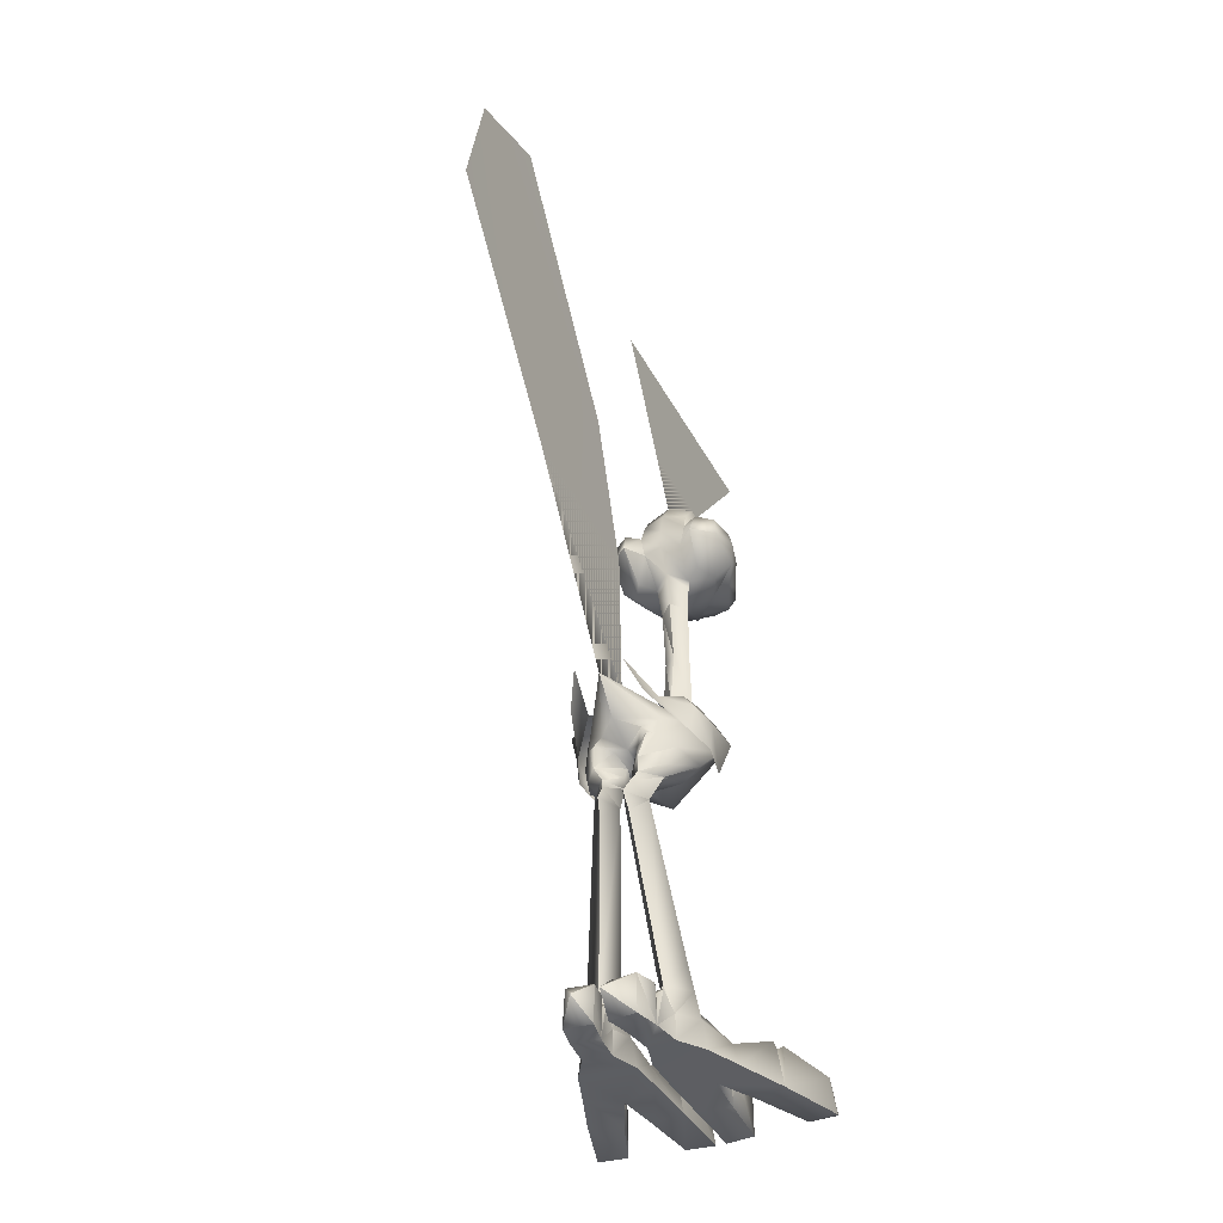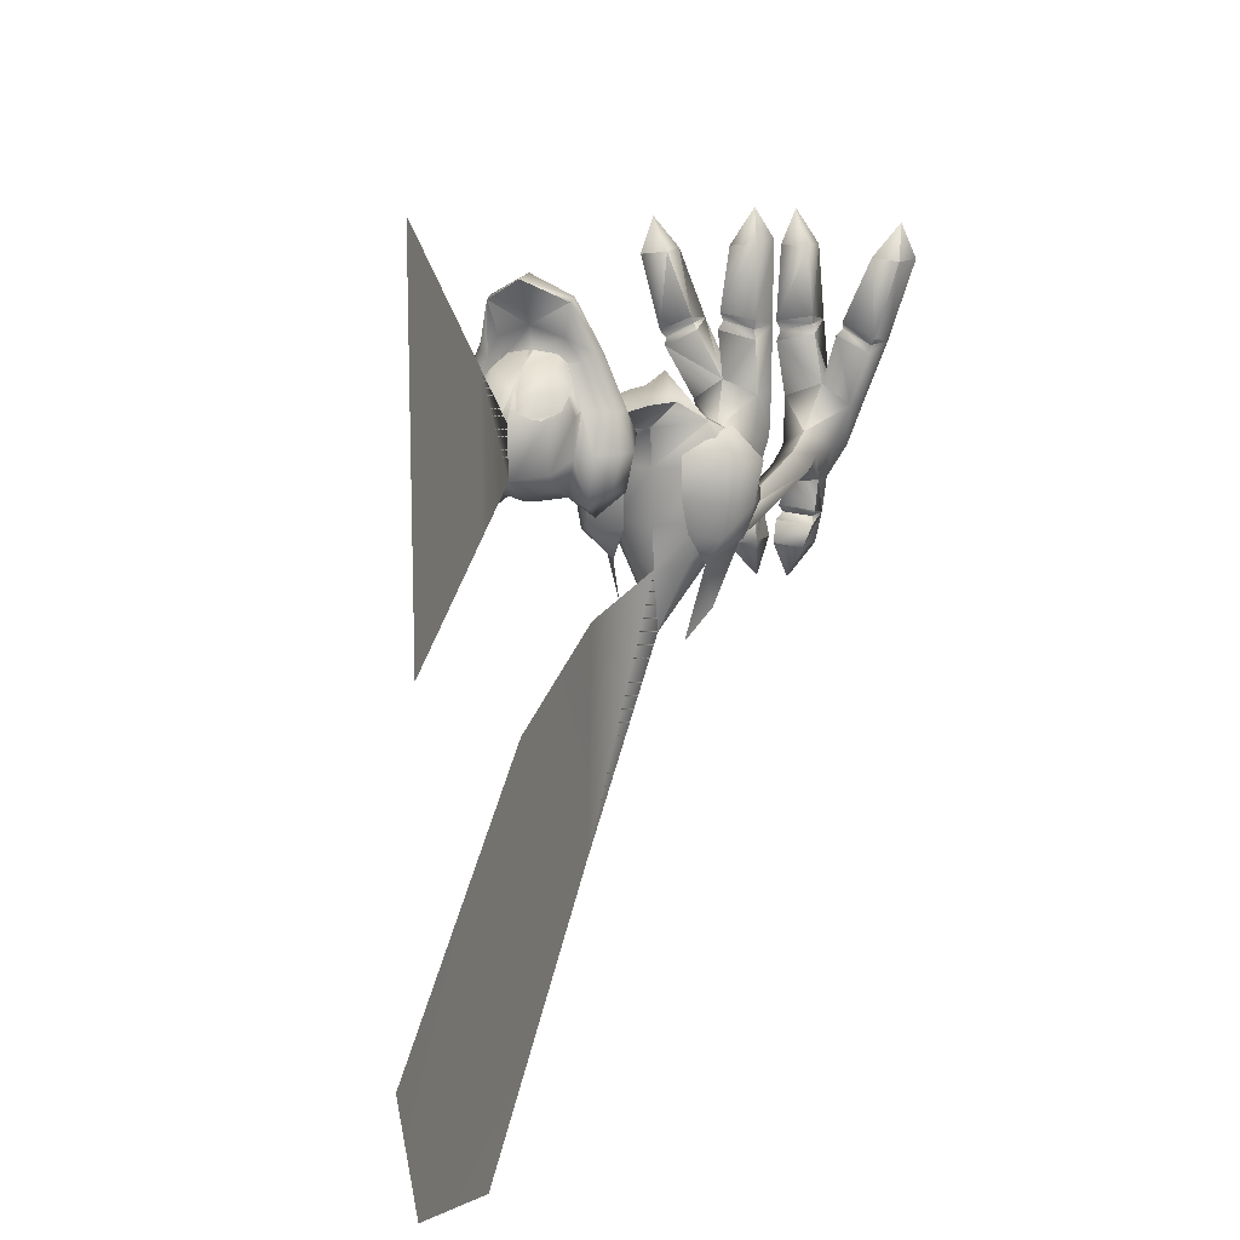
<metadata>
{"format":"obj","ext":"obj","renderer":"f3d","projection":"perspective","resolution":1024,"background":"white","views":[{"elev":-38.2,"azim":-155.0,"up":"+Y"},{"elev":12.5,"azim":-162.4,"up":"+Z"}]}
</metadata>
<code>
v 0.09351 3.003 0.2587
v 0.0647 3.021 0.265
v 0.1353 2.951 0.2801
v 0.07861 2.983 0.3372
v 0.1426 2.879 0.336
v 0.08716 2.911 0.3934
v 0.1016 2.799 0.3938
v 0.07422 2.801 0.4223
v 0.01831 3.013 0.2838
v 0.006104 2.972 0.3346
v 0.000244 2.899 0.3908
v 0.005371 2.819 0.4338
v -0.09375 3.003 0.2587
v -0.06519 3.021 0.265
v -0.1355 2.951 0.2801
v -0.07886 2.983 0.3372
v -0.1428 2.879 0.336
v -0.08765 2.911 0.3934
v -0.1021 2.799 0.3938
v -0.07446 2.801 0.4223
v -0.0188 3.013 0.2838
v -0.006348 2.972 0.3346
v -0.000488 2.899 0.3908
v -0.005615 2.819 0.4338
v 0.1641 2.737 -0.06023
v 0.1733 2.837 -0.01517
v 0.2576 2.736 0.0205
v 0.2483 2.831 0.03938
v 0.2893 2.758 0.1435
v 0.269 2.826 0.1459
v 0.2612 2.738 0.2606
v 0.2473 2.78 0.2601
v 0.1882 2.738 0.4299
v 0.1748 2.774 0.4244
v 0.125 2.801 0.5887
v 0.125 2.844 0.5771
v 0 2.836 0.6561
v 0 2.921 0.6461
v -0.125 2.801 0.5887
v -0.125 2.844 0.5771
v -0.1882 2.738 0.4299
v -0.1748 2.774 0.4244
v -0.2612 2.738 0.2606
v -0.2473 2.78 0.2601
v -0.2893 2.758 0.1435
v -0.269 2.826 0.1459
v -0.2576 2.736 0.0205
v -0.2483 2.831 0.03938
v -0.1641 2.737 -0.06023
v -0.1733 2.837 -0.01517
v 0.2739 2.671 0.1825
v 0.209 2.641 0.2856
v 0.1584 2.642 0.4074
v 0.1133 2.696 0.5178
v 0 2.768 0.6204
v -0.1133 2.696 0.5178
v -0.1584 2.642 0.4074
v -0.209 2.641 0.2856
v -0.2695 2.671 0.1825
v -0.07959 2.59 0.12
v 0 2.603 0.04339
v -0.07568 2.555 0.1248
v 0 2.566 0.05119
v -0.06348 2.445 0.14
v 0 2.451 0.07621
v -0.05762 2.175 0.1558
v -0.003906 2.176 0.103
v -0.06958 1.897 0.1455
v 0 1.904 0.07005
v -0.07959 1.622 0.1201
v 0 1.655 0.03467
v 0 2.564 0.1751
v 0 2.532 0.1775
v 0 2.433 0.1856
v -0.003906 2.173 0.1937
v 0 1.888 0.1925
v 0 1.603 0.1748
v 0.07959 2.59 0.12
v 0.07568 2.555 0.1248
v 0.06348 2.445 0.14
v 0.05762 2.175 0.1558
v 0.06958 1.897 0.1455
v 0.07959 1.622 0.1201
v 0.1453 2.865 0.2539
v 0.1453 2.871 0.1336
v 0.1108 2.991 0.2538
v 0.1108 2.984 0.1021
v 0 3.03 0.2536
v 0 3.021 0.08473
v -0.1108 2.991 0.2538
v -0.1108 2.984 0.1021
v -0.1453 2.865 0.2539
v -0.1453 2.871 0.1336
v 0.1453 2.809 0.2593
v 0.1001 2.796 0.3952
v 0.1108 2.862 0.3575
v 0 2.809 0.4361
v 0 2.864 0.3924
v -0.1001 2.796 0.3952
v -0.1108 2.862 0.3575
v -0.1453 2.809 0.2593
v 0.1975 2.591 0.1535
v 0.1375 2.578 0.265
v 0.1687 2.634 0.2726
v 0 2.594 0.417
v 0 2.637 0.4342
v -0.1375 2.578 0.265
v -0.1687 2.634 0.2726
v -0.1975 2.591 0.1535
v 0 2.715 -0.01795
v -0.08862 2.711 0.004955
v 0 2.817 -0.00835
v -0.1084 2.82 0.01082
v 0 2.919 0.01293
v -0.1023 2.908 0.04432
v 0.1016 2.815 0.4699
v 0.1421 2.796 0.3999
v 0.2009 2.809 0.2598
v 0.2019 2.861 0.1422
v -0.1016 2.815 0.4699
v -0.1421 2.796 0.3999
v -0.2009 2.809 0.2598
v -0.2019 2.861 0.1422
v 0.08862 2.711 0.004955
v 0.1084 2.82 0.01082
v 0.1023 2.908 0.04432
v 0 2.706 0.514
v 0 2.655 0.3712
v 0 2.644 0.2804
v 0 2.686 0.1447
v 0 2.561 0.2663
v 0.1462 2.603 0.06164
v 0 2.835 0.5072
v -0.1462 2.603 0.06164
v 0.1108 2.938 0.3285
v 0 2.978 0.3285
v -0.1108 2.938 0.3285
v 0 2.627 0.2661
v 0 2.654 0.181
v 0.1795 0.000797 -0.5215
v 0.1543 0.000675 -0.64
v 0.1834 0.1646 -0.5441
v 0.1495 0.1705 -0.6331
v 0.04372 0.1646 -0.5308
v 0.03577 0.1705 -0.6177
v 0.0579 0.000537 -0.5116
v 0.03258 0.000632 -0.6263
v 0.1929 0.1643 -0.488
v 0.1966 0.000488 -0.3857
v 0.1917 0.1133 -0.3804
v 0.2725 0.002197 -0.2627
v 0.2471 0.1362 -0.2551
v 0.3317 0.002197 -0.1013
v 0.3056 0.09741 -0.0986
v 0.4213 0.000977 0.1352
v 0.3933 0.1878 0.1096
v 0.1217 1.258 -0.4598
v 0.1534 1.365 -0.4305
v 0.1714 1.225 -0.407
v 0.2061 1.33 -0.3575
v 0.1531 1.189 -0.3704
v 0.2522 1.311 -0.2141
v 0.07835 1.163 -0.3276
v 0.142 1.296 -0.1527
v 0.02556 1.189 -0.3573
v 0.05366 1.296 -0.2223
v 0.06166 1.125 -0.4983
v 0.07781 1.181 -0.4663
v 0.1215 1.041 -0.4519
v 0.07692 1.062 -0.3862
v 0.01055 1.041 -0.4387
v 0.1531 0.000244 0.4867
v 0.176 -0.000488 0.2093
v 0.1516 0.165 0.487
v 0.1808 0.1863 0.2405
v 0.05145 0.1646 0.4983
v 0.04182 0.1875 0.2175
v 0.02634 -0.000244 0.5013
v 0.02812 0.000977 0.1821
v 0.06585 0.9718 -0.5135
v 0.1378 0.2558 -0.3648
v 0.07735 0.3572 -0.2871
v 0.07895 1.013 -0.3853
v 0.1633 0.3992 -0.2317
v 0.216 0.3573 -0.3036
v 0.1967 -0.001221 -0.003897
v 0.02974 0.001953 -0.07108
v 0.05489 0.09717 -0.07327
v 0.0437 0.1877 0.1435
v 0.195 0.09399 -0.01952
v 0.1882 0.186 0.176
v 0.175 0.1352 -0.5152
v 0.06127 0.1352 -0.504
v 0.05303 0.1646 -0.4746
v 0.07815 0.1133 -0.3679
v 0.2902 -0.000488 0.1962
v 0.394 0.000244 0.4577
v 0.2911 0.186 0.2214
v 0.3925 0.1648 0.4579
v 0.4134 0.1875 0.1658
v 0.4953 0.1646 0.4457
v 0.5213 -0.000244 0.4426
v 0.2885 0.1641 0.1964
v 0.3954 0.1658 0.1385
v 0.2698 0.1858 0.1735
v 0.07474 0.000488 -0.3748
v 0.06054 0.1362 -0.2422
v 0.0354 0.002197 -0.2398
v 0.2222 0.2601 -0.2579
v 0.1699 0.2567 -0.1775
v 0.05253 1.347 -0.4079
v 0.03421 1.318 -0.3168
v 0.01607 1.225 -0.3902
v 0.08383 0.2601 -0.2448
v 0.1745 0.1643 0.2094
v 0.05323 0.1658 0.1792
v 0.4778 0.06445 0.5802
v 0.06266 0.06286 -0.7682
v 0.0544 1.04 -0.5582
v 0.08221 0.07227 0.6231
v 0.1165 1.362 -0.4627
v -0.1691 -0.000488 0.2091
v -0.1462 0.000244 0.4867
v -0.1739 0.1863 0.2405
v -0.1444 0.165 0.487
v -0.03495 0.1875 0.2175
v -0.04457 0.1646 0.4983
v -0.021 0.000977 0.1821
v -0.01922 -0.000244 0.5013
v -0.07834 1.18 -0.4663
v -0.06188 1.125 -0.4984
v -0.1535 1.189 -0.3706
v -0.1219 1.041 -0.4521
v -0.07894 1.163 -0.3275
v -0.07736 1.062 -0.3864
v -0.02615 1.189 -0.3572
v -0.01108 1.041 -0.4388
v -0.1476 0.000667 -0.64
v -0.1728 0.000788 -0.5215
v -0.1425 0.1705 -0.6331
v -0.1766 0.1645 -0.5443
v -0.02906 0.1705 -0.6177
v -0.03673 0.1645 -0.531
v -0.02563 0.000614 -0.6263
v -0.05096 0.000519 -0.5115
v -0.1861 0.1643 -0.488
v -0.1848 0.1133 -0.3804
v -0.1897 0.000488 -0.3857
v -0.2402 0.1362 -0.2551
v -0.2654 0.002197 -0.2627
v -0.2988 0.09741 -0.0986
v -0.3249 0.002197 -0.1013
v -0.3862 0.1878 0.1096
v -0.4145 0.000977 0.1353
v -0.1534 1.365 -0.4305
v -0.07607 1.258 -0.4598
v -0.2056 1.331 -0.3568
v -0.1717 1.226 -0.4068
v -0.2504 1.311 -0.2148
v -0.142 1.296 -0.1527
v -0.05242 1.296 -0.2221
v -0.06023 0.972 -0.5133
v -0.1308 0.2558 -0.3647
v -0.2091 0.3575 -0.3037
v -0.07931 1.013 -0.3857
v -0.1565 0.3995 -0.2318
v -0.07051 0.3574 -0.2872
v -0.1882 0.09399 -0.01952
v -0.2629 0.1858 0.1735
v -0.2816 0.1641 0.1965
v -0.3885 0.1658 0.1386
v -0.2842 0.186 0.2214
v -0.4065 0.1875 0.1659
v -0.3856 0.1648 0.4579
v -0.4884 0.1646 0.4458
v -0.05457 0.1352 -0.504
v -0.168 0.1352 -0.5151
v -0.0462 0.1646 -0.4746
v -0.07132 0.1133 -0.3679
v -0.1676 0.1643 0.2094
v -0.04636 0.1658 0.1792
v -0.1814 0.186 0.176
v -0.03687 0.1877 0.1435
v -0.04781 0.09717 -0.07327
v -0.02832 0.002197 -0.2398
v -0.0679 0.000488 -0.3748
v -0.05371 0.1362 -0.2422
v -0.0768 0.2601 -0.2448
v -0.1629 0.2567 -0.1774
v -0.2154 0.2601 -0.2579
v -0.03421 1.318 -0.3168
v -0.01666 1.225 -0.3901
v -0.05253 1.347 -0.4079
v -0.1899 -0.001221 -0.003899
v -0.2833 -0.000488 0.1962
v -0.02266 0.001953 -0.07108
v -0.3871 0.000244 0.4578
v -0.5144 -0.000244 0.4427
v -0.05489 1.04 -0.5583
v -0.1165 1.362 -0.4627
v -0.05567 0.06285 -0.7684
v -0.07534 0.07227 0.6231
v -0.4708 0.06445 0.5801
v 0.04004 2.656 0.1816
v -0.000732 2.655 0.1843
v 0.07617 2.651 0.2795
v -0.000732 2.669 0.2861
v -0.000732 2.655 0.356
v -0.07788 2.651 0.2795
v -0.09375 2.638 0.3494
v 0.09204 2.638 0.3494
v -0.000732 2.631 0.4087
v -0.04175 2.656 0.1816
v 0 3.762 -0.3252
v 0 3.515 -0.1888
v 0 3.771 0.8938
v 0 3.52 0.6762
v 0 3.241 -0.0369
v 0 3.247 0.4404
v 0.1594 1.552 -0.4287
v 0.2504 1.419 -0.3355
v 0.1636 1.474 -0.5873
v 0.1043 1.607 -0.6804
v -0.1594 1.552 -0.4287
v -0.1043 1.607 -0.6804
v -0.1636 1.474 -0.5873
v -0.2504 1.419 -0.3355
v 0 3.795 -1.834
v 0 3.942 -1.403
v 0 2.933 -0.6816
v -0.004639 2.341 -1.232
v -0.00415 2.281 -0.4755
v 0 1.613 -0.4434
v 0 1.565 -0.6638
v -0.004639 3.254 -1.969
v 0 1.278 -0.1602
v 0.1228 1.366 -0.06738
v 0.2878 1.443 -0.09253
v 0.2292 1.495 -0.2861
v 0.1648 1.459 -0.3994
v 0.08936 1.405 -0.4512
v 0 1.359 -0.3882
v 0 1.325 -0.3159
v -0.08936 1.405 -0.4512
v -0.1228 1.366 -0.06738
v -0.2878 1.443 -0.09253
v -0.2292 1.495 -0.2861
v -0.1648 1.459 -0.3994
v 0.2083 1.559 -0.09692
v 0.1418 1.57 -0.2893
v 0 1.638 -0.09936
v 0 1.629 -0.291
v -0.2439 1.559 -0.09692
v -0.147 1.569 -0.2893
v 0.1025 1.557 -0.4277
v -0.105 1.556 -0.4268
v 0 1.342 0.07544
v 0.2507 1.493 0.00293
v 0 1.492 0.2024
v 0.1653 1.559 0.052
v 0 1.42 -0.5369
v -0.2507 1.493 0.00293
v -0.1692 1.559 0.05225
v 0.1002 1.63 -0.2055
v 0.09776 1.621 -0.05444
v 0.2472 1.604 -0.2206
v 0.2538 1.616 -0.07046
v 0.311 1.5 -0.2254
v 0.3335 1.472 -0.08227
v 0.2986 1.374 -0.2253
v 0.275 1.343 -0.08348
v 0.281 1.524 -0.3369
v 0.2271 1.596 -0.3334
v 0.1121 1.594 -0.3216
v -0.2986 1.374 -0.2253
v -0.281 1.524 -0.3369
v -0.311 1.5 -0.2254
v -0.2271 1.596 -0.3334
v -0.2472 1.604 -0.2206
v -0.1121 1.594 -0.3216
v -0.1002 1.63 -0.2055
v -0.275 1.343 -0.08348
v -0.3335 1.472 -0.08227
v -0.2538 1.616 -0.07046
v -0.09776 1.621 -0.05444
v -0.235 1.517 0.03803
v 0.235 1.517 0.03803
o polygon0
g polygon0
f 1 2 3
f 2 4 3
f 3 4 5
f 4 6 5
f 5 6 7
f 6 8 7
f 2 9 4
f 9 10 4
f 4 10 6
f 10 11 6
f 6 11 8
f 11 12 8
f 15 14 13
f 15 16 14
f 17 16 15
f 17 18 16
f 19 18 17
f 19 20 18
f 16 21 14
f 16 22 21
f 18 22 16
f 18 23 22
f 20 23 18
f 20 24 23
o polygon22
g polygon22
f 25 26 27
f 26 28 27
f 27 28 29
f 28 30 29
f 29 30 31
f 30 32 31
f 31 32 33
f 32 34 33
f 33 34 35
f 34 36 35
f 35 36 37
f 36 38 37
f 37 38 39
f 38 40 39
f 39 40 41
f 40 42 41
f 41 42 43
f 42 44 43
f 43 44 45
f 44 46 45
f 45 46 47
f 46 48 47
f 47 48 49
f 48 50 49
f 51 29 52
f 29 31 52
f 52 31 53
f 31 33 53
f 53 33 54
f 33 35 54
f 54 35 55
f 35 37 55
f 55 37 56
f 37 39 56
f 56 39 57
f 39 41 57
f 57 41 58
f 41 43 58
f 58 43 59
f 43 45 59
f 60 61 62
f 61 63 62
f 62 63 64
f 63 65 64
f 64 65 66
f 65 67 66
f 66 67 68
f 67 69 68
f 68 69 70
f 69 71 70
f 72 60 73
f 60 62 73
f 73 62 74
f 62 64 74
f 74 64 75
f 64 66 75
f 75 66 76
f 66 68 76
f 76 68 77
f 68 70 77
f 78 72 79
f 72 73 79
f 79 73 80
f 73 74 80
f 80 74 81
f 74 75 81
f 81 75 82
f 75 76 82
f 82 76 83
f 76 77 83
f 61 78 63
f 78 79 63
f 63 79 65
f 79 80 65
f 65 80 67
f 80 81 67
f 67 81 69
f 81 82 69
f 69 82 71
f 82 83 71
f 84 85 86
f 85 87 86
f 86 87 88
f 87 89 88
f 88 89 90
f 89 91 90
f 90 91 92
f 91 93 92
f 94 84 95
f 84 96 95
f 95 96 97
f 96 98 97
f 97 98 99
f 98 100 99
f 99 100 101
f 100 92 101
f 102 51 103
f 51 104 103
f 103 104 105
f 104 106 105
f 105 106 107
f 106 108 107
f 107 108 109
f 108 59 109
f 61 60 110
f 60 111 110
f 110 111 112
f 111 113 112
f 112 113 114
f 113 115 114
f 114 115 89
f 115 91 89
f 116 36 117
f 36 34 117
f 117 34 118
f 34 32 118
f 118 32 119
f 32 30 119
f 119 30 26
f 30 28 26
f 40 120 42
f 120 121 42
f 42 121 44
f 121 122 44
f 44 122 46
f 122 123 46
f 46 123 48
f 123 50 48
f 78 61 124
f 61 110 124
f 124 110 125
f 110 112 125
f 125 112 126
f 112 114 126
f 126 114 87
f 114 89 87
f 26 125 119
f 125 85 119
f 119 85 118
f 85 94 118
f 118 94 117
f 94 95 117
f 113 50 93
f 50 123 93
f 93 123 101
f 123 122 101
f 101 122 99
f 122 121 99
f 54 127 53
f 127 128 53
f 53 128 52
f 128 129 52
f 52 129 51
f 129 130 51
f 59 130 58
f 130 129 58
f 58 129 57
f 129 128 57
f 57 128 56
f 128 127 56
f 107 60 131
f 60 72 131
f 131 72 103
f 72 78 103
f 78 124 132
f 124 25 132
f 132 25 102
f 25 27 102
f 116 95 133
f 95 97 133
f 133 97 120
f 97 99 120
f 111 60 49
f 60 134 49
f 49 134 47
f 134 109 47
f 135 86 136
f 86 88 136
f 136 88 137
f 88 90 137
f 137 100 136
f 100 98 136
f 136 98 135
f 98 96 135
f 120 40 133
f 40 38 133
f 133 38 36
f 106 104 138
f 104 139 138
f 138 139 108
f 103 105 131
f 105 107 131
f 111 49 113
f 49 50 113
f 108 139 59
f 139 130 59
f 104 51 139
f 51 130 139
f 103 78 102
f 78 132 102
f 107 109 60
f 109 134 60
f 113 93 115
f 93 91 115
f 100 137 92
f 137 90 92
f 26 25 125
f 25 124 125
f 29 51 27
f 51 102 27
f 96 84 135
f 84 86 135
f 56 127 55
f 127 54 55
f 125 126 85
f 126 87 85
f 45 47 59
f 47 109 59
f 99 121 120
f 101 92 93
f 95 116 117
f 94 85 84
f 116 133 36
f 108 106 138
f 140 141 142
f 141 143 142
f 142 143 144
f 143 145 144
f 144 145 146
f 145 147 146
f 146 147 140
f 147 141 140
f 140 148 149
f 148 150 149
f 149 150 151
f 150 152 151
f 151 152 153
f 152 154 153
f 153 154 155
f 154 156 155
f 157 158 159
f 158 160 159
f 159 160 161
f 160 162 161
f 161 162 163
f 162 164 163
f 163 164 165
f 164 166 165
f 167 168 169
f 168 161 169
f 169 161 170
f 161 163 170
f 170 163 171
f 163 165 171
f 171 165 167
f 165 168 167
f 172 173 174
f 173 175 174
f 174 175 176
f 175 177 176
f 176 177 178
f 177 179 178
f 178 179 172
f 179 173 172
f 180 181 171
f 181 182 171
f 171 182 183
f 182 184 183
f 183 184 169
f 184 185 169
f 169 185 180
f 185 181 180
f 186 173 187
f 173 179 187
f 187 179 188
f 179 189 188
f 188 189 190
f 189 191 190
f 190 191 186
f 191 173 186
f 142 144 192
f 144 193 192
f 192 193 148
f 193 194 148
f 148 194 150
f 194 195 150
f 196 197 198
f 197 199 198
f 198 199 200
f 199 201 200
f 200 201 155
f 201 202 155
f 198 200 203
f 200 204 203
f 203 204 205
f 204 156 205
f 205 156 190
f 156 154 190
f 194 146 195
f 146 206 195
f 195 206 207
f 206 208 207
f 207 208 188
f 208 187 188
f 150 181 152
f 181 209 152
f 152 209 154
f 209 210 154
f 211 157 212
f 157 213 212
f 212 213 166
f 213 165 166
f 209 185 210
f 185 184 210
f 210 184 214
f 184 182 214
f 202 197 155
f 197 196 155
f 155 196 153
f 196 186 153
f 191 189 215
f 189 216 215
f 215 216 175
f 216 177 175
f 146 140 206
f 140 149 206
f 206 149 208
f 149 151 208
f 188 210 207
f 210 214 207
f 207 214 195
f 214 181 195
f 165 213 168
f 213 157 168
f 168 157 159
f 202 201 217
f 201 199 217
f 217 199 197
f 147 145 218
f 145 143 218
f 218 143 141
f 144 146 193
f 146 194 193
f 142 192 140
f 192 148 140
f 200 155 204
f 155 156 204
f 189 179 216
f 179 177 216
f 205 196 203
f 196 198 203
f 191 215 173
f 215 175 173
f 171 183 170
f 183 169 170
f 153 186 151
f 186 208 151
f 180 219 169
f 219 167 169
f 180 171 219
f 171 167 219
f 178 220 176
f 220 174 176
f 154 210 190
f 210 188 190
f 211 221 157
f 221 158 157
f 190 186 196
f 190 196 205
f 208 186 187
f 182 181 214
f 195 181 150
f 172 220 178
f 174 220 172
f 141 147 218
f 181 185 209
f 168 159 161
f 202 217 197
f 222 223 224
f 223 225 224
f 224 225 226
f 225 227 226
f 226 227 228
f 227 229 228
f 228 229 222
f 229 223 222
f 230 231 232
f 231 233 232
f 232 233 234
f 233 235 234
f 234 235 236
f 235 237 236
f 236 237 230
f 237 231 230
f 238 239 240
f 239 241 240
f 240 241 242
f 241 243 242
f 242 243 244
f 243 245 244
f 244 245 238
f 245 239 238
f 246 239 247
f 239 248 247
f 247 248 249
f 248 250 249
f 249 250 251
f 250 252 251
f 251 252 253
f 252 254 253
f 255 256 257
f 256 258 257
f 257 258 259
f 258 232 259
f 259 232 260
f 232 234 260
f 260 234 261
f 234 236 261
f 262 263 233
f 263 264 233
f 233 264 265
f 264 266 265
f 265 266 237
f 266 267 237
f 237 267 262
f 267 263 262
f 268 251 269
f 251 253 269
f 269 253 270
f 253 271 270
f 270 271 272
f 271 273 272
f 272 273 274
f 273 275 274
f 243 241 276
f 241 277 276
f 276 277 278
f 277 246 278
f 278 246 279
f 246 247 279
f 224 226 280
f 226 281 280
f 280 281 282
f 281 283 282
f 282 283 268
f 283 284 268
f 250 248 285
f 248 286 285
f 285 286 287
f 286 279 287
f 287 279 288
f 279 263 288
f 288 267 289
f 267 266 289
f 289 266 290
f 266 264 290
f 261 236 291
f 236 292 291
f 291 292 293
f 292 256 293
f 222 282 294
f 282 268 294
f 294 268 295
f 268 269 295
f 222 294 228
f 294 296 228
f 228 296 283
f 296 284 283
f 263 247 290
f 247 249 290
f 290 249 289
f 249 251 289
f 297 298 295
f 298 254 295
f 295 254 294
f 254 252 294
f 278 279 245
f 279 286 245
f 245 286 239
f 286 248 239
f 288 289 287
f 289 284 287
f 287 284 285
f 284 296 285
f 252 250 294
f 250 285 294
f 294 285 296
f 231 299 233
f 299 262 233
f 256 230 258
f 230 232 258
f 255 300 256
f 300 293 256
f 236 230 292
f 230 256 292
f 231 237 299
f 237 262 299
f 244 301 242
f 301 240 242
f 243 276 245
f 276 278 245
f 284 289 268
f 289 251 268
f 237 235 265
f 235 233 265
f 246 277 239
f 277 241 239
f 283 281 228
f 281 226 228
f 282 222 280
f 222 224 280
f 223 302 225
f 302 227 225
f 273 271 254
f 271 253 254
f 269 270 295
f 270 272 295
f 298 303 275
f 303 274 275
f 272 274 297
f 272 297 295
f 254 298 275
f 254 275 273
f 263 267 288
f 263 290 264
f 229 227 302
f 223 229 302
f 238 301 244
f 279 247 263
f 238 240 301
f 298 297 303
f 303 297 274
f 304 305 306
f 305 307 306
f 306 307 308
f 307 309 308
f 308 309 310
f 306 308 311
f 308 312 311
f 307 305 309
f 305 313 309
f 312 308 310
f 314 315 316
f 315 317 316
f 315 318 317
f 318 319 317
f 318 89 319
f 89 88 319
f 320 321 322
f 320 322 323
f 324 325 326
f 324 326 327
f 328 329 330
f 328 330 331
f 331 332 333
f 331 333 334
f 328 331 335
f 330 332 331
f 336 166 337
f 166 164 337
f 337 164 338
f 164 162 338
f 338 162 339
f 162 160 339
f 339 160 340
f 160 158 340
f 340 158 341
f 158 221 341
f 341 221 342
f 221 211 342
f 342 211 343
f 211 212 343
f 343 212 336
f 212 166 336
f 300 344 293
f 344 342 293
f 293 342 291
f 342 343 291
f 291 343 261
f 343 336 261
f 261 336 260
f 336 345 260
f 260 345 259
f 345 346 259
f 259 346 257
f 346 347 257
f 257 347 255
f 347 348 255
f 338 339 349
f 339 350 349
f 349 350 351
f 350 352 351
f 351 352 353
f 352 354 353
f 353 354 346
f 354 347 346
f 339 340 350
f 340 355 350
f 350 355 352
f 355 333 352
f 352 333 354
f 333 356 354
f 354 356 347
f 356 348 347
f 337 338 357
f 338 358 357
f 357 358 359
f 358 360 359
f 359 360 77
f 360 83 77
f 340 341 334
f 341 361 334
f 334 361 348
f 361 344 348
f 348 344 255
f 344 300 255
f 346 345 362
f 345 357 362
f 362 357 363
f 357 359 363
f 363 359 70
f 359 77 70
f 364 365 366
f 365 367 366
f 366 367 368
f 367 369 368
f 368 369 370
f 369 371 370
f 370 321 368
f 321 372 368
f 368 372 366
f 372 373 366
f 366 373 364
f 373 374 364
f 327 375 376
f 375 377 376
f 376 377 378
f 377 379 378
f 378 379 380
f 379 381 380
f 375 382 377
f 382 383 377
f 377 383 379
f 383 384 379
f 379 384 381
f 384 385 381
f 353 363 351
f 363 71 351
f 351 71 349
f 71 360 349
f 348 356 334
f 356 333 334
f 334 333 355
f 374 373 320
f 373 372 320
f 320 372 321
f 385 384 386
f 384 383 386
f 386 383 382
f 363 353 362
f 353 346 362
f 338 349 358
f 349 360 358
f 345 336 357
f 336 337 357
f 341 342 361
f 342 344 361
f 380 324 378
f 324 376 378
f 365 387 367
f 387 369 367
f 71 363 70
f 71 83 360
f 334 355 340
f 387 371 369
f 327 376 324
f 316 315 314
f 316 317 315
f 317 318 315
f 317 319 318
f 319 89 318
f 319 88 89
f 330 329 328
f 331 330 328
f 333 332 331
f 334 333 331
f 335 331 328
f 331 332 330

</code>
